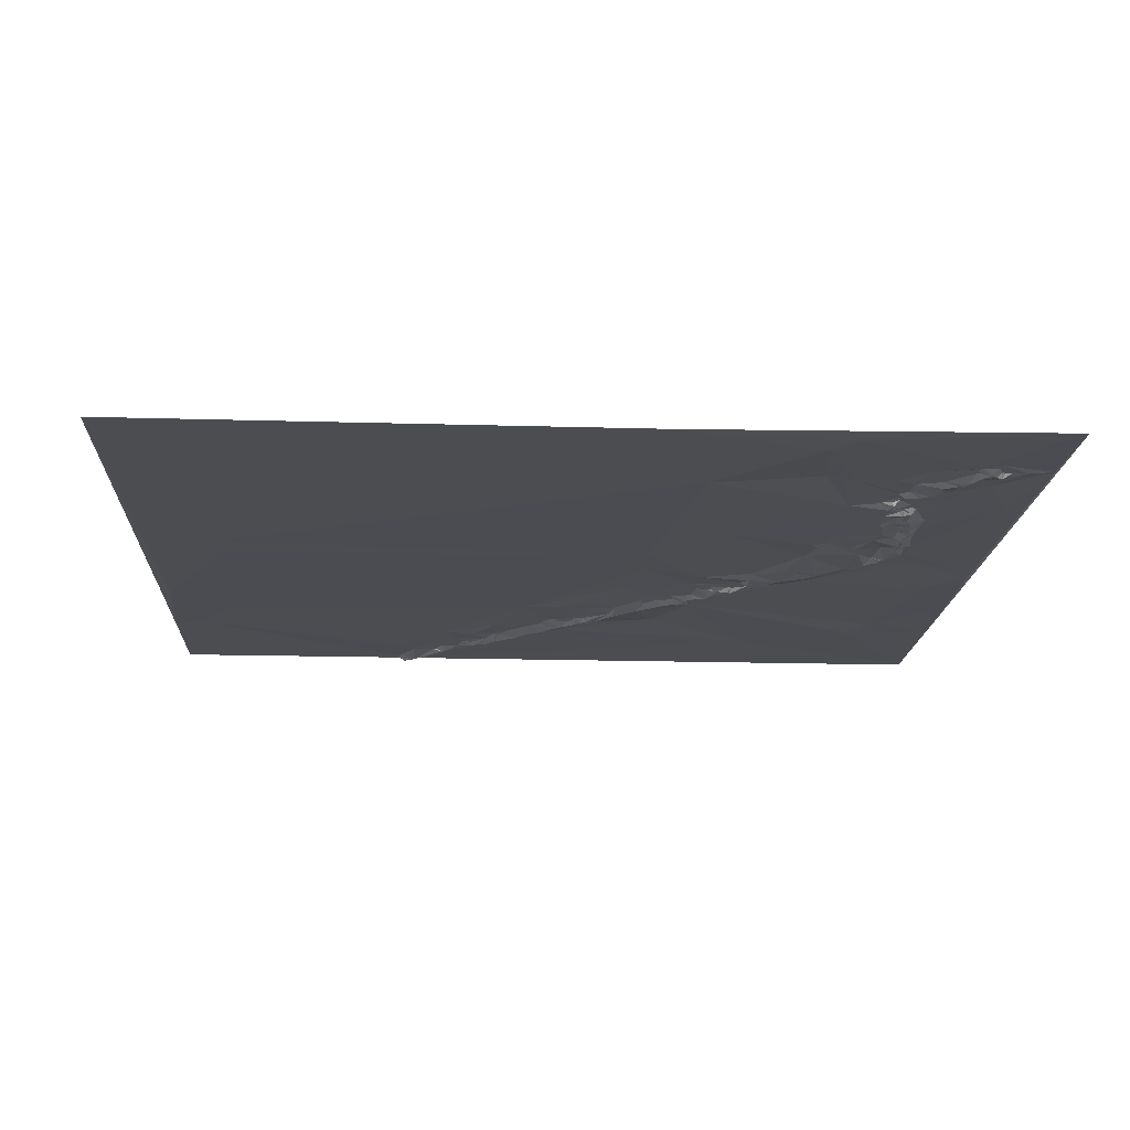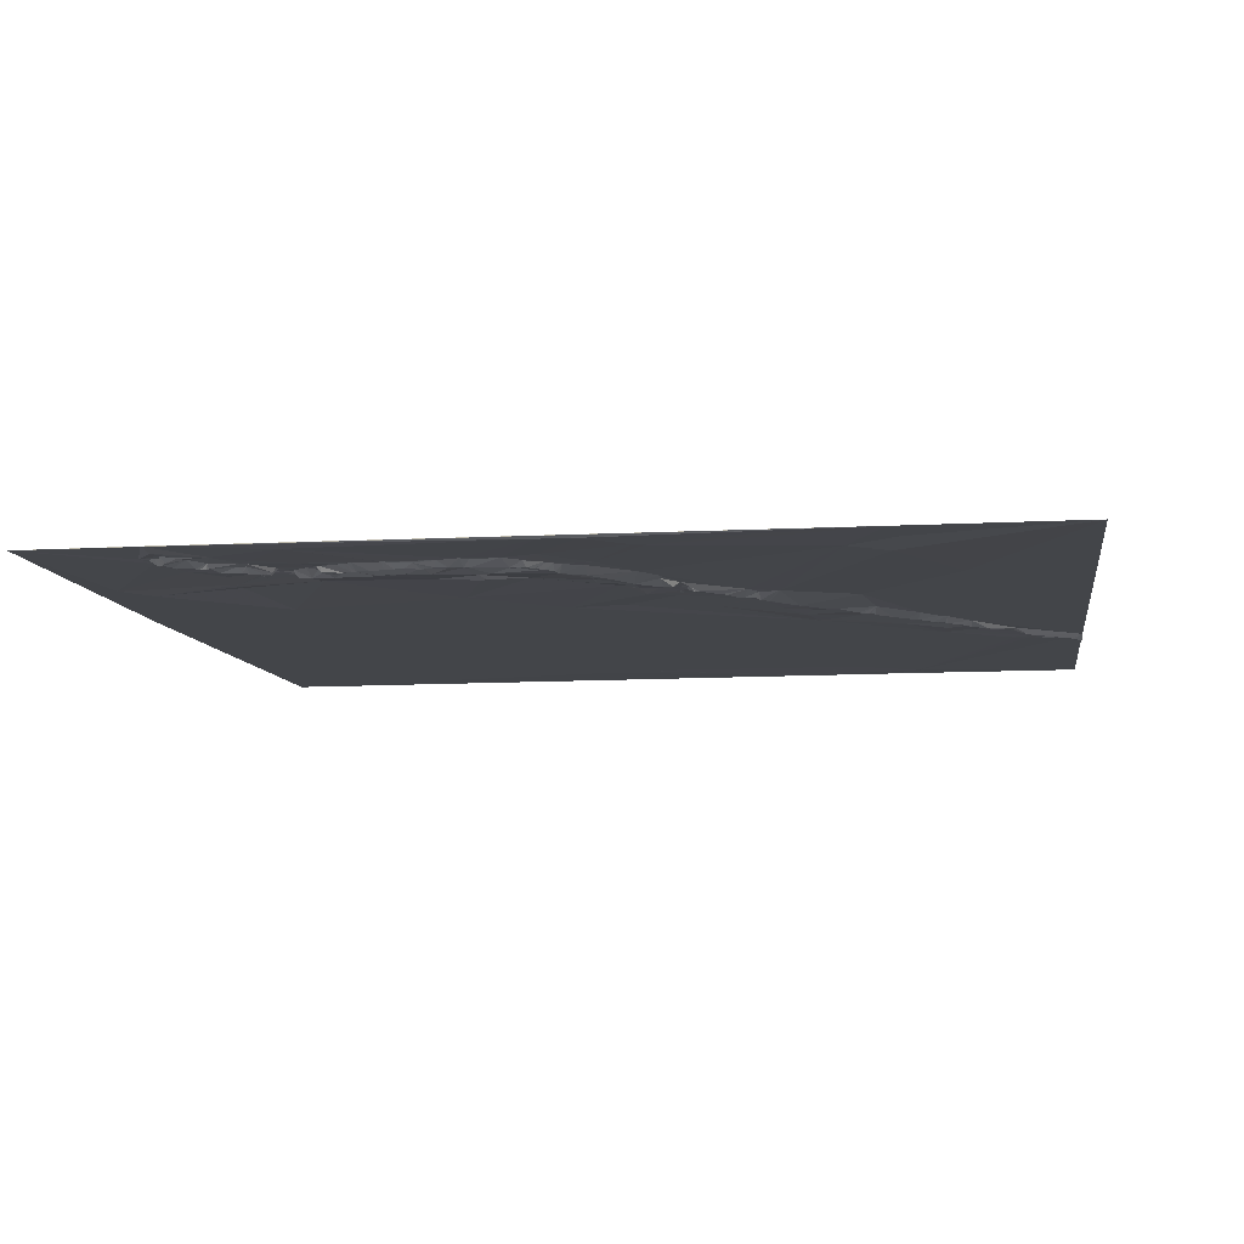
<metadata>
{"format":"obj","ext":"obj","renderer":"f3d","projection":"perspective","resolution":1024,"background":"white","views":[{"elev":-15.9,"azim":177.1,"up":"+Y"},{"elev":-8.8,"azim":-81.5,"up":"+Y"}]}
</metadata>
<code>
v 506 4.224 -507
v 858 5.18 -507
v 864 2.666 -507
v 867 5.304 -507
v 1017 5.619 -507
v 858 5.06 -508
v 864 2.618 -508
v 868 5.3 -508
v 862 2.605 -511
v 863 2.651 -512
v 858 2.588 -513
v 871 5.374 -513
v 857 2.578 -514
v 867 5.424 -515
v 870 5.446 -515
v 843 4.73 -536
v 857 4.645 -536
v 841 4.717 -537
v 843 4.761 -537
v 857 4.656 -537
v 858 4.654 -537
v 837 2.401 -538
v 841 4.799 -538
v 857 4.663 -538
v 864 4.676 -538
v 836 2.447 -539
v 840 4.835 -539
v 863 4.65 -539
v 840 4.91 -540
v 853 4.789 -544
v 826 5.013 -546
v 836 4.919 -546
v 837 4.921 -546
v 862 4.576 -546
v 815 2.208 -558
v 817 2.533 -558
v 814 2.178 -560
v 823 4.863 -560
v 808 2.205 -561
v 809 2.197 -561
v 817 3.994 -561
v 822 4.767 -561
v 826 4.92 -561
v 823 4.713 -563
v 792 4.367 -570
v 801 2.101 -570
v 808 4.164 -570
v 828 4.973 -570
v 630 4.438 -571
v 801 2.097 -571
v 807 4.158 -571
v 808 4.175 -571
v 794 2.097 -574
v 795 2.101 -575
v 798 4.744 -580
v 775 4.468 -583
v 785 2.017 -583
v 801 5.059 -583
v 817 4.167 -583
v 773 4.473 -584
v 783 2.03 -584
v 784 2.01 -584
v 785 2.018 -584
v 1017 5.413 -584
v 836 4.868 -586
v 773 4.449 -587
v 793 5.049 -590
v 778 2.006 -591
v 779 2.049 -592
v 759 4.374 -597
v 532 4.171 -599
v 769 1.97 -599
v 784 5.017 -599
v 1017 5.443 -599
v 1012 5.454 -601
v 782 5.053 -602
v 783 5.052 -602
v 506 4.105 -604
v 561 2.86 -604
v 765 1.982 -605
v 765 2.009 -606
v 776 5.042 -606
v 801 4.673 -606
v 999 5.006 -606
v 760 1.958 -610
v 759 1.95 -611
v 771 5.012 -611
v 758 1.951 -612
v 735 4.428 -620
v 758 4.439 -620
v 759 4.549 -620
v 748 1.886 -621
v 752 3.974 -621
v 758 4.556 -621
v 768 5.084 -621
v 761 5.15 -622
v 769 5.08 -622
v 742 1.883 -623
v 741 1.897 -624
v 550 3.717 -626
v 697 5.11 -626
v 744 1.846 -626
v 741 1.88 -627
v 743 1.859 -627
v 763 5.151 -627
v 768 5.072 -627
v 741 1.858 -628
v 740 2.008 -630
v 743 4.314 -630
v 748 4.165 -630
v 765 5.082 -630
v 742 4.298 -631
v 767 5.044 -631
v 724 1.737 -645
v 727 3.389 -645
v 777 4.925 -645
v 976 4.81 -645
v 783 4.933 -653
v 783 4.934 -654
v 740 4.44 -655
v 521 3.735 -659
v 710 1.643 -659
v 724 4.076 -659
v 758 4.272 -659
v 514 3.713 -666
v 676 4.502 -667
v 676 4.492 -668
v 733 4.337 -670
v 705 4.24 -671
v 692 1.64 -674
v 693 1.601 -674
v 702 4.237 -674
v 699 4.301 -677
v 708 4.363 -677
v 676 4.29 -678
v 677 4.277 -678
v 678 4.247 -678
v 687 1.54 -678
v 694 4.177 -678
v 681 1.729 -680
v 1011 4.306 -681
v 668 4.345 -683
v 702 4.474 -683
v 710 4.437 -683
v 1008 4.355 -683
v 687 4.108 -684
v 699 4.511 -684
v 680 1.708 -686
v 689 4.374 -687
v 689 4.407 -688
v 678 1.624 -689
v 676 1.596 -690
v 675 1.608 -691
v 679 4.212 -692
v 668 1.534 -693
v 679 4.28 -693
v 677 4.281 -694
v 678 4.303 -694
v 666 1.506 -697
v 722 4.698 -705
v 654 1.512 -707
v 662 2.016 -707
v 663 2.27 -707
v 668 4.187 -707
v 665 4.07 -708
v 675 4.45 -708
v 655 1.476 -709
v 656 1.459 -709
v 662 2.265 -709
v 668 4.224 -709
v 676 4.497 -709
v 653 4.485 -710
v 667 4.218 -710
v 653 4.556 -711
v 655 4.428 -712
v 664 4.233 -714
v 643 4.534 -715
v 647 4.426 -715
v 532 3.325 -717
v 645 4.551 -717
v 656 4.459 -717
v 670 4.553 -717
v 676 4.651 -717
v 687 4.726 -717
v 640 1.64 -718
v 641 1.591 -718
v 643 2.8 -718
v 646 4.545 -718
v 669 4.556 -718
v 672 4.728 -718
v 675 4.616 -718
v 676 4.641 -718
v 685 4.744 -718
v 687 4.728 -718
v 675 4.597 -719
v 643 1.514 -720
v 684 4.735 -720
v 643 1.494 -721
v 642 1.497 -722
v 643 1.531 -722
v 644 2.075 -722
v 530 3.283 -723
v 620 4.338 -723
v 628 4.073 -723
v 640 1.49 -723
v 641 1.498 -723
v 649 4.51 -723
v 607 4.345 -732
v 627 1.301 -736
v 645 2.348 -736
v 646 2.317 -736
v 675 4.004 -736
v 509 3.077 -745
v 612 1.282 -745
v 645 3.894 -746
v 578 4.395 -749
v 606 1.321 -750
v 711 4.675 -752
v 601 1.372 -754
v 617 2.414 -754
v 586 4.388 -755
v 599 1.451 -755
v 600 1.393 -755
v 605 1.309 -755
v 617 2.312 -755
v 627 2.237 -755
v 509 3.181 -765
v 581 4.211 -765
v 577 4.318 -768
v 591 1.295 -768
v 578 4.293 -769
v 584 1.138 -769
v 576 4.185 -772
v 553 4.334 -773
v 574 4.268 -773
v 579 1.259 -773
v 580 1.238 -776
v 575 1.292 -777
v 576 1.307 -777
v 968 3.825 -780
v 572 1.226 -781
v 567 4.193 -782
v 568 4.129 -782
v 575 1.206 -782
v 570 2.157 -783
v 713 4.095 -783
v 571 1.147 -784
v 577 3.418 -787
v 617 4.104 -787
v 572 1.136 -788
v 577 3.38 -788
v 570 1.152 -789
v 559 4.219 -791
v 587 1.31 -801
v 974 3.694 -801
v 561 4.034 -807
v 567 1.091 -808
v 568 1.071 -809
v 614 3.2 -809
v 557 4.094 -811
v 567 1.078 -811
v 575 2.865 -811
v 590 1.412 -811
v 595 2.227 -811
v 608 4.786 -812
v 616 3.178 -812
v 566 1.198 -818
v 567 1.153 -818
v 566 1.217 -819
v 560 3.962 -823
v 565 1.292 -825
v 567 1.11 -828
v 584 1.155 -831
v 568 1.021 -832
v 572 2.814 -832
v 584 1.185 -832
v 608 3.195 -832
v 670 3.576 -832
v 562 3.282 -835
v 567 1.049 -835
v 565 1.102 -840
v 582 1.17 -841
v 571 3.425 -842
v 581 1.283 -842
v 572 3.269 -844
v 561 3.662 -845
v 565 0.9379 -845
v 560 3.795 -849
v 560 3.824 -850
v 566 0.9024 -850
v 567 0.8837 -853
v 574 3.069 -855
v 567 0.9148 -858
v 583 1.167 -858
v 576 2.669 -859
v 586 1.414 -859
v 560 3.904 -865
v 569 0.9193 -865
v 569 0.9519 -867
v 562 3.932 -868
v 563 3.886 -870
v 577 3.172 -871
v 572 1.006 -872
v 573 0.9827 -872
v 564 3.832 -874
v 576 0.9336 -880
v 586 1.088 -880
v 575 0.9303 -881
v 578 3.088 -882
v 568 4.191 -883
v 569 4.106 -883
v 571 1.335 -883
v 576 3.758 -883
v 569 4.277 -884
v 569 4.313 -885
v 571 4.354 -886
v 576 3.911 -886
v 577 3.9 -886
v 519 3.671 -890
v 573 4.382 -891
v 584 1.033 -891
v 586 0.9892 -891
v 588 1.169 -891
v 608 3.575 -891
v 559 4.067 -894
v 559 4.08 -895
v 591 3.853 -895
v 592 3.798 -895
v 591 3.979 -896
v 584 1.276 -898
v 591 3.974 -898
v 580 4.447 -899
v 585 3.516 -899
v 579 4.384 -900
v 581 4.454 -900
v 588 4.182 -900
v 572 4.422 -906
v 573 4.411 -906
v 576 4.355 -906
v 581 4.324 -906
v 572 2.154 -908
v 578 4.334 -908
v 573 1.085 -909
v 575 0.9446 -909
v 579 4.217 -909
v 582 4.394 -910
v 549 3.944 -912
v 572 1.073 -912
v 580 1.007 -912
v 582 2.425 -912
v 584 4.127 -912
v 549 3.954 -913
v 572 1.009 -913
v 580 0.9863 -913
v 583 3.924 -914
v 583 3.839 -915
v 557 3.896 -916
v 571 0.8701 -916
v 581 3.71 -916
v 580 3.636 -917
v 562 3.56 -918
v 568 0.8627 -918
v 579 3.576 -918
v 555 3.937 -919
v 562 3.54 -919
v 579 3.592 -919
v 565 0.8781 -921
v 561 3.466 -922
v 537 3.95 -929
v 692 3.104 -930
v 563 1.036 -931
v 563 0.917 -932
v 579 3.329 -932
v 550 3.381 -934
v 553 1.221 -934
v 555 1.636 -934
v 552 0.9158 -935
v 552 0.8456 -936
v 564 3.539 -936
v 552 0.8932 -938
v 588 3.862 -938
v 591 3.899 -938
v 614 3.812 -938
v 620 3.785 -938
v 551 0.9921 -940
v 629 4.699 -940
v 540 3.645 -941
v 534 3.119 -944
v 533 3.491 -945
v 535 1.151 -950
v 546 0.9586 -950
v 546 0.9898 -951
v 530 3.877 -952
v 534 3.821 -952
v 549 3.623 -952
v 573 3.786 -952
v 507 4.577 -953
v 521 3.504 -953
v 535 3.879 -953
v 536 3.442 -953
v 539 0.8337 -953
v 548 3.601 -953
v 542 0.9045 -955
v 549 3.614 -955
v 537 3.92 -956
v 541 1.053 -956
v 537 3.939 -957
v 551 3.839 -958
v 539 3.853 -960
v 548 3.678 -960
v 537 3.996 -964
v 635 2.497 -989
v 619 2.868 -1004
v 506 4.085 -1018
v 720 2.668 -1018
v 1017 3.931 -1018
f 218 212 246
f 218 197 212
f 246 215 278
f 211 212 207
f 236 233 239
f 236 231 233
f 22 27 18
f 22 29 27
f 50 46 53
f 39 46 47
f 55 54 57
f 55 50 54
f 67 57 63
f 57 62 63
f 45 57 53
f 53 57 54
f 37 47 41
f 47 44 41
f 47 37 40
f 44 42 41
f 35 40 37
f 40 39 47
f 52 48 44
f 42 44 38
f 56 45 60
f 39 45 46
f 320 332 321
f 322 321 330
f 249 226 225
f 226 220 225
f 374 377 375
f 376 375 378
f 372 376 379
f 372 371 376
f 364 374 375
f 364 369 374
f 221 230 222
f 230 223 222
f 138 139 130
f 147 139 149
f 349 346 345
f 342 345 340
f 277 278 266
f 259 266 249
f 269 270 271
f 272 271 279
f 247 241 245
f 241 243 245
f 161 168 162
f 163 162 169
f 285 292 284
f 291 292 290
f 248 244 247
f 239 244 237
f 95 106 97
f 83 97 116
f 208 217 214
f 217 220 214
f 19 18 23
f 29 23 27
f 120 112 115
f 109 112 110
f 146 138 140
f 138 137 140
f 138 146 139
f 148 146 140
f 355 350 354
f 355 351 350
f 299 305 303
f 304 303 306
f 308 306 303
f 306 302 304
f 296 302 307
f 295 302 294
f 362 366 358
f 362 373 366
f 269 271 268
f 274 272 279
f 367 368 371
f 376 364 375
f 381 373 396
f 360 363 366
f 371 368 376
f 379 376 380
f 368 364 376
f 367 373 362
f 284 292 294
f 284 283 285
f 323 307 322
f 296 307 324
f 322 307 321
f 306 307 302
f 315 320 316
f 320 317 316
f 277 266 265
f 278 249 266
f 108 109 107
f 103 107 104
f 104 99 103
f 108 103 89
f 124 110 120
f 124 111 110
f 89 115 108
f 109 108 112
f 104 109 102
f 108 115 112
f 120 115 123
f 99 89 103
f 29 19 23
f 33 29 26
f 254 251 262
f 254 248 251
f 370 278 324
f 370 246 278
f 305 325 310
f 311 310 314
f 312 313 308
f 313 306 308
f 309 307 306
f 299 302 298
f 307 309 321
f 311 312 303
f 314 310 315
f 325 315 310
f 315 312 314
f 325 320 315
f 312 317 313
f 315 316 312
f 305 311 303
f 311 305 310
f 318 320 321
f 306 313 309
f 312 311 314
f 318 313 317
f 361 367 362
f 363 358 366
f 217 219 224
f 219 208 222
f 348 343 341
f 337 341 338
f 150 154 156
f 154 158 156
f 154 157 158
f 171 158 166
f 117 65 119
f 48 65 30
f 248 250 251
f 248 247 250
f 253 257 252
f 250 252 251
f 252 262 251
f 254 237 248
f 393 399 394
f 399 390 394
f 413 415 412
f 415 370 412
f 207 201 210
f 198 201 196
f 98 89 99
f 103 108 107
f 91 90 94
f 91 88 90
f 92 88 89
f 92 93 88
f 88 93 90
f 86 88 91
f 72 70 80
f 81 80 85
f 70 85 80
f 70 86 85
f 94 96 91
f 86 91 95
f 81 85 87
f 89 88 70
f 93 92 110
f 86 95 85
f 96 94 105
f 72 80 82
f 101 89 70
f 60 70 66
f 166 157 159
f 150 156 184
f 399 393 407
f 390 393 394
f 280 274 279
f 280 275 274
f 267 268 261
f 267 269 268
f 372 373 371
f 373 356 366
f 128 160 124
f 128 144 160
f 151 154 148
f 157 166 158
f 261 260 267
f 269 267 270
f 16 19 20
f 16 18 19
f 223 219 222
f 230 224 223
f 82 87 97
f 87 82 81
f 360 366 356
f 359 360 356
f 270 286 279
f 286 281 279
f 272 268 271
f 273 275 276
f 324 328 331
f 327 328 323
f 388 389 390
f 400 390 399
f 260 270 267
f 274 275 272
f 295 294 292
f 296 294 302
f 323 324 307
f 324 277 296
f 281 280 279
f 276 275 282
f 277 282 296
f 277 276 282
f 263 262 273
f 280 283 275
f 312 308 303
f 282 284 296
f 259 265 266
f 249 265 259
f 313 318 309
f 276 277 273
f 287 281 286
f 287 283 281
f 296 284 294
f 281 283 280
f 270 288 286
f 288 287 286
f 275 273 268
f 283 287 285
f 168 175 169
f 174 175 167
f 153 142 155
f 142 159 155
f 234 242 235
f 234 253 242
f 61 62 57
f 45 53 46
f 50 58 51
f 58 52 51
f 55 67 58
f 59 58 83
f 50 53 54
f 49 60 45
f 104 102 99
f 102 92 98
f 72 66 70
f 72 68 66
f 324 331 383
f 329 331 328
f 336 333 340
f 330 333 329
f 335 330 332
f 330 335 333
f 356 373 382
f 359 354 360
f 293 291 289
f 282 275 284
f 327 329 328
f 324 323 328
f 369 388 387
f 385 387 391
f 66 68 56
f 62 61 69
f 243 241 235
f 247 245 252
f 261 262 258
f 262 257 258
f 169 165 163
f 159 163 164
f 414 397 78
f 241 247 244
f 254 230 237
f 256 257 253
f 257 261 258
f 399 405 400
f 405 401 400
f 395 392 402
f 404 402 403
f 364 365 357
f 367 365 368
f 356 355 359
f 356 351 355
f 172 174 167
f 172 178 174
f 177 180 178
f 178 181 174
f 170 166 164
f 166 159 164
f 142 161 159
f 142 177 161
f 170 173 182
f 170 165 173
f 172 167 161
f 177 172 161
f 181 189 176
f 165 169 173
f 159 161 162
f 172 177 178
f 9 6 11
f 6 13 11
f 13 16 17
f 16 20 17
f 24 20 19
f 20 21 17
f 30 24 19
f 24 21 20
f 13 22 16
f 18 16 22
f 238 235 241
f 243 235 242
f 290 285 287
f 265 264 277
f 106 95 105
f 83 82 97
f 92 89 98
f 93 110 94
f 98 99 102
f 86 70 88
f 73 69 76
f 73 67 69
f 60 66 56
f 76 69 72
f 36 35 41
f 47 46 51
f 81 82 80
f 62 69 63
f 33 30 29
f 21 24 28
f 22 13 2
f 13 10 11
f 413 383 396
f 384 383 412
f 411 410 409
f 413 410 414
f 236 239 237
f 238 239 235
f 117 34 65
f 43 48 33
f 118 83 116
f 59 83 65
f 124 160 119
f 124 120 128
f 262 268 273
f 262 261 268
f 254 263 264
f 291 293 292
f 2 6 7
f 10 13 14
f 43 38 44
f 43 31 38
f 37 41 35
f 36 31 35
f 25 21 28
f 14 17 25
f 34 28 24
f 9 11 10
f 10 7 9
f 21 25 17
f 23 18 27
f 34 30 65
f 1 49 2
f 48 43 44
f 31 36 38
f 42 38 36
f 39 40 35
f 385 391 395
f 391 387 401
f 287 288 290
f 288 270 319
f 87 85 95
f 105 94 110
f 342 344 345
f 346 340 345
f 404 395 402
f 392 395 391
f 33 26 32
f 26 31 32
f 256 253 260
f 247 252 250
f 379 373 372
f 360 354 363
f 364 357 352
f 361 357 365
f 123 134 128
f 129 134 122
f 169 175 176
f 176 173 169
f 319 297 289
f 289 290 288
f 297 293 289
f 275 268 272
f 8 4 7
f 52 44 47
f 31 39 35
f 30 34 24
f 34 25 28
f 7 10 8
f 297 298 293
f 263 273 264
f 30 33 48
f 22 26 29
f 12 5 8
f 3 7 4
f 12 8 14
f 15 12 14
f 19 29 30
f 22 31 26
f 48 59 65
f 25 34 84
f 59 48 52
f 15 25 12
f 31 22 2
f 31 43 32
f 67 63 69
f 55 58 50
f 13 17 14
f 15 14 25
f 61 56 68
f 59 52 58
f 101 49 126
f 49 45 2
f 119 65 118
f 42 36 41
f 31 2 45
f 39 31 45
f 84 12 25
f 14 8 10
f 9 7 6
f 43 33 32
f 117 84 34
f 8 5 4
f 114 115 89
f 114 123 115
f 413 412 383
f 246 370 255
f 381 396 382
f 351 383 331
f 386 324 384
f 283 284 275
f 329 336 331
f 298 295 293
f 150 147 149
f 146 149 139
f 167 168 161
f 168 169 162
f 204 209 205
f 206 205 210
f 189 182 176
f 166 170 171
f 127 142 135
f 177 142 203
f 188 196 201
f 188 187 196
f 401 405 406
f 388 390 387
f 305 299 301
f 299 300 301
f 235 239 233
f 239 238 244
f 325 305 297
f 317 312 316
f 149 146 150
f 148 140 136
f 382 383 356
f 349 354 350
f 409 410 406
f 406 410 403
f 224 220 217
f 208 214 209
f 217 208 219
f 203 208 209
f 150 148 154
f 158 171 156
f 300 297 305
f 302 299 304
f 77 83 73
f 67 83 58
f 406 407 409
f 413 396 410
f 351 340 346
f 349 345 344
f 241 244 238
f 252 245 242
f 264 273 277
f 290 289 291
f 260 261 256
f 243 242 245
f 257 262 252
f 248 237 244
f 227 319 260
f 270 279 271
f 289 288 319
f 263 254 262
f 256 261 257
f 253 252 242
f 231 236 232
f 235 233 229
f 240 119 246
f 116 119 118
f 397 411 398
f 407 393 411
f 116 106 113
f 106 111 113
f 206 200 199
f 200 198 199
f 198 196 199
f 180 187 188
f 203 209 204
f 185 205 199
f 193 184 171
f 154 153 157
f 185 177 204
f 168 167 175
f 347 357 326
f 367 361 365
f 129 132 134
f 123 122 134
f 127 138 130
f 131 130 139
f 380 385 379
f 369 387 374
f 221 228 230
f 229 228 216
f 132 143 134
f 132 129 131
f 122 131 129
f 131 122 130
f 6 2 13
f 56 57 45
f 71 100 79
f 79 126 49
f 67 73 83
f 68 69 61
f 75 64 84
f 55 57 67
f 51 52 47
f 125 121 78
f 121 100 78
f 5 12 84
f 77 73 76
f 200 206 201
f 198 200 201
f 395 379 385
f 378 380 376
f 148 150 146
f 152 148 142
f 226 249 215
f 278 215 249
f 218 160 194
f 184 194 160
f 137 127 136
f 127 135 136
f 189 190 182
f 182 171 170
f 195 189 212
f 197 195 212
f 100 126 79
f 174 181 175
f 184 156 171
f 184 147 150
f 151 152 154
f 170 164 165
f 181 176 175
f 190 183 182
f 137 136 140
f 159 157 155
f 184 160 147
f 218 119 160
f 84 141 75
f 141 74 75
f 50 51 46
f 61 57 56
f 5 84 64
f 68 72 69
f 72 82 76
f 109 110 102
f 96 95 91
f 116 113 124
f 76 82 77
f 101 114 89
f 102 110 92
f 101 70 49
f 120 110 112
f 117 141 84
f 75 74 64
f 77 82 83
f 83 118 65
f 96 105 95
f 111 124 113
f 1 79 49
f 101 126 122
f 240 117 119
f 111 106 105
f 218 246 119
f 111 105 110
f 106 116 97
f 60 49 70
f 145 117 240
f 95 97 87
f 109 104 107
f 3 2 7
f 215 246 212
f 93 94 90
f 71 78 100
f 203 100 208
f 116 124 119
f 114 101 122
f 151 148 152
f 153 152 142
f 143 133 147
f 133 132 131
f 213 125 78
f 213 179 125
f 144 128 134
f 126 100 142
f 181 207 189
f 190 189 195
f 163 159 162
f 153 155 157
f 207 181 188
f 176 182 173
f 186 199 196
f 207 188 201
f 191 195 192
f 197 192 195
f 180 177 187
f 138 127 137
f 183 190 191
f 192 183 191
f 183 193 171
f 183 171 182
f 136 135 148
f 147 133 139
f 416 141 255
f 141 416 74
f 120 123 128
f 131 139 133
f 234 227 253
f 299 298 300
f 404 408 395
f 396 395 408
f 255 141 240
f 145 141 117
f 147 160 143
f 133 143 132
f 197 183 192
f 184 193 194
f 186 185 199
f 135 142 148
f 396 379 395
f 358 363 353
f 364 368 365
f 377 374 378
f 215 212 211
f 194 197 218
f 144 143 160
f 153 154 152
f 187 186 196
f 203 142 100
f 209 210 205
f 206 199 205
f 179 213 202
f 216 202 234
f 220 209 214
f 203 204 177
f 229 216 234
f 227 234 213
f 392 403 402
f 401 403 392
f 411 414 410
f 404 403 410
f 408 410 396
f 408 404 410
f 401 406 403
f 390 389 393
f 377 378 375
f 367 371 373
f 388 369 389
f 352 369 364
f 344 354 349
f 346 349 350
f 211 207 210
f 189 207 212
f 188 181 178
f 193 183 197
f 230 232 237
f 221 216 228
f 361 341 357
f 348 344 343
f 229 231 228
f 216 208 179
f 353 344 348
f 343 338 341
f 326 319 347
f 352 347 369
f 354 359 355
f 354 344 353
f 337 357 341
f 378 374 380
f 319 369 347
f 387 385 374
f 226 215 209
f 190 195 191
f 206 210 201
f 165 164 163
f 211 210 215
f 180 188 178
f 210 209 215
f 127 126 142
f 223 224 219
f 224 249 225
f 220 224 225
f 226 209 220
f 71 79 1
f 121 179 100
f 185 186 177
f 179 208 100
f 114 122 123
f 126 130 122
f 246 255 240
f 144 134 143
f 415 255 370
f 186 187 177
f 265 249 254
f 185 204 205
f 397 227 78
f 202 213 234
f 127 130 126
f 216 179 202
f 232 230 228
f 230 254 249
f 229 234 235
f 260 319 270
f 227 397 319
f 325 319 326
f 213 78 227
f 236 237 232
f 230 249 224
f 197 194 193
f 351 356 383
f 381 382 373
f 379 396 373
f 386 384 412
f 358 353 362
f 344 338 343
f 397 398 369
f 400 401 390
f 260 253 227
f 347 352 357
f 385 380 374
f 353 348 362
f 398 411 393
f 399 407 405
f 389 369 398
f 326 337 320
f 326 320 325
f 319 325 297
f 336 351 331
f 336 329 333
f 351 346 350
f 384 324 383
f 353 363 354
f 336 340 351
f 407 411 409
f 382 396 383
f 414 411 397
f 401 387 390
f 319 397 369
f 326 357 337
f 361 362 348
f 322 330 327
f 338 334 337
f 344 342 339
f 344 339 338
f 340 339 342
f 231 229 233
f 285 290 292
f 332 334 335
f 339 340 334
f 339 334 338
f 332 330 321
f 332 320 334
f 335 334 340
f 318 321 309
f 335 340 333
f 295 298 302
f 300 305 301
f 323 322 327
f 329 327 330
f 304 299 303
f 295 292 293
f 265 254 264
f 297 300 298
f 416 255 415
f 145 240 141
f 386 370 324
f 216 221 208
f 414 415 413
f 370 386 412
f 361 348 341
f 221 222 208
f 232 228 231
f 1 78 71
f 398 393 389
f 407 406 405
f 277 324 278
f 392 391 401
f 320 337 334
f 320 318 317
f 125 179 121

</code>
